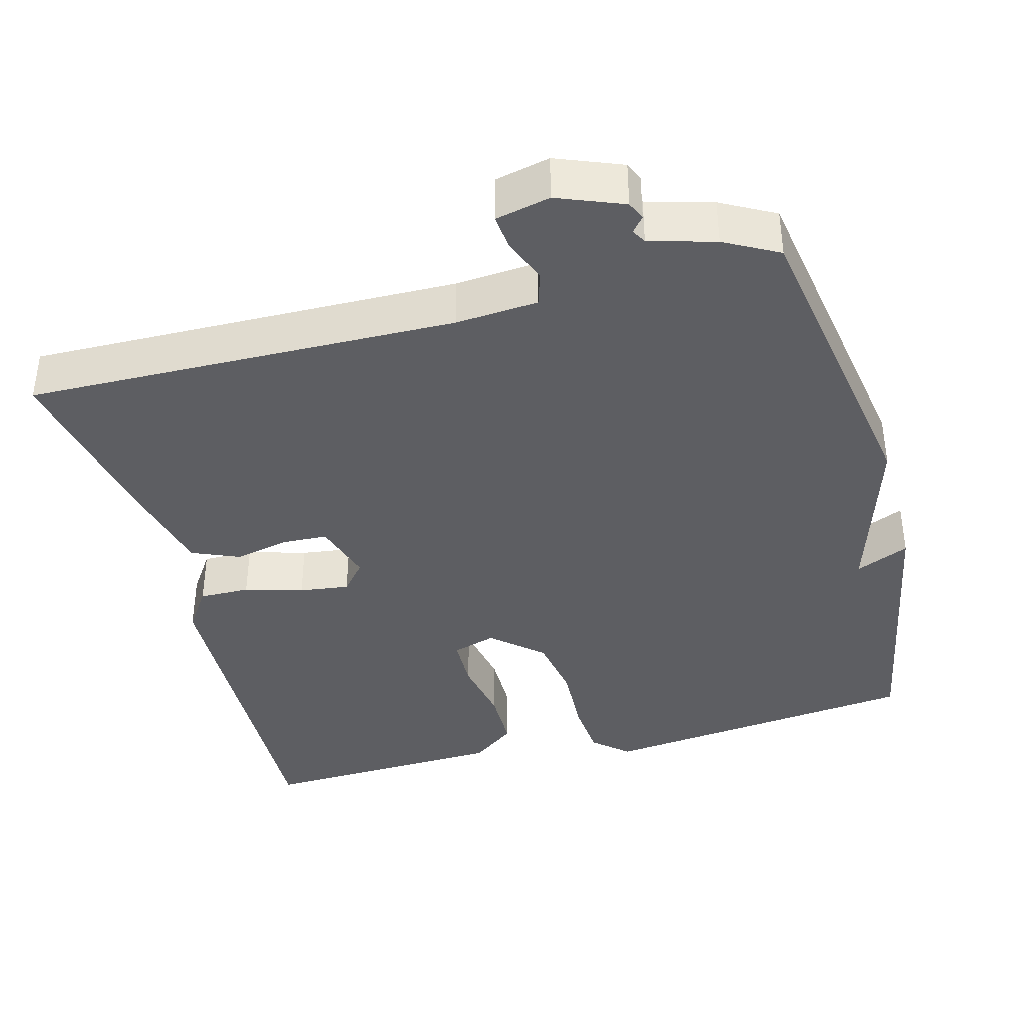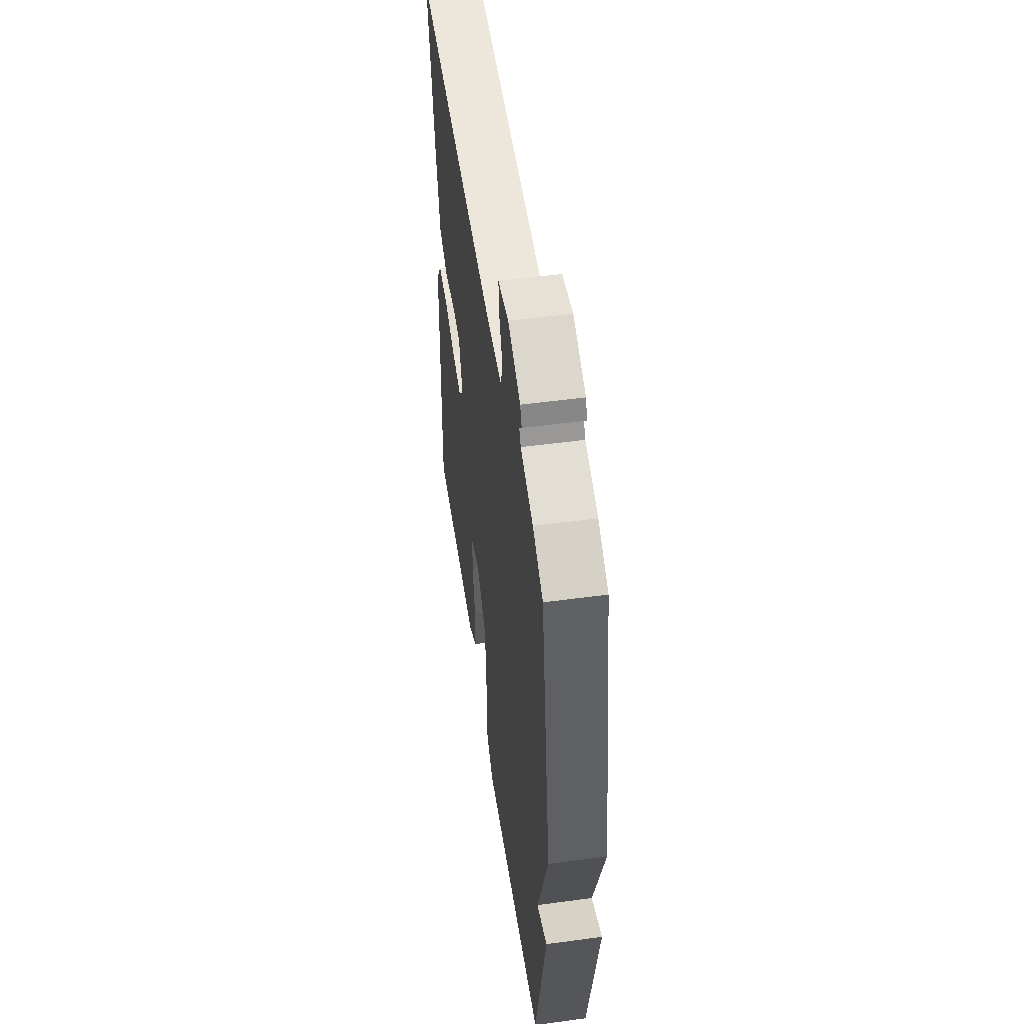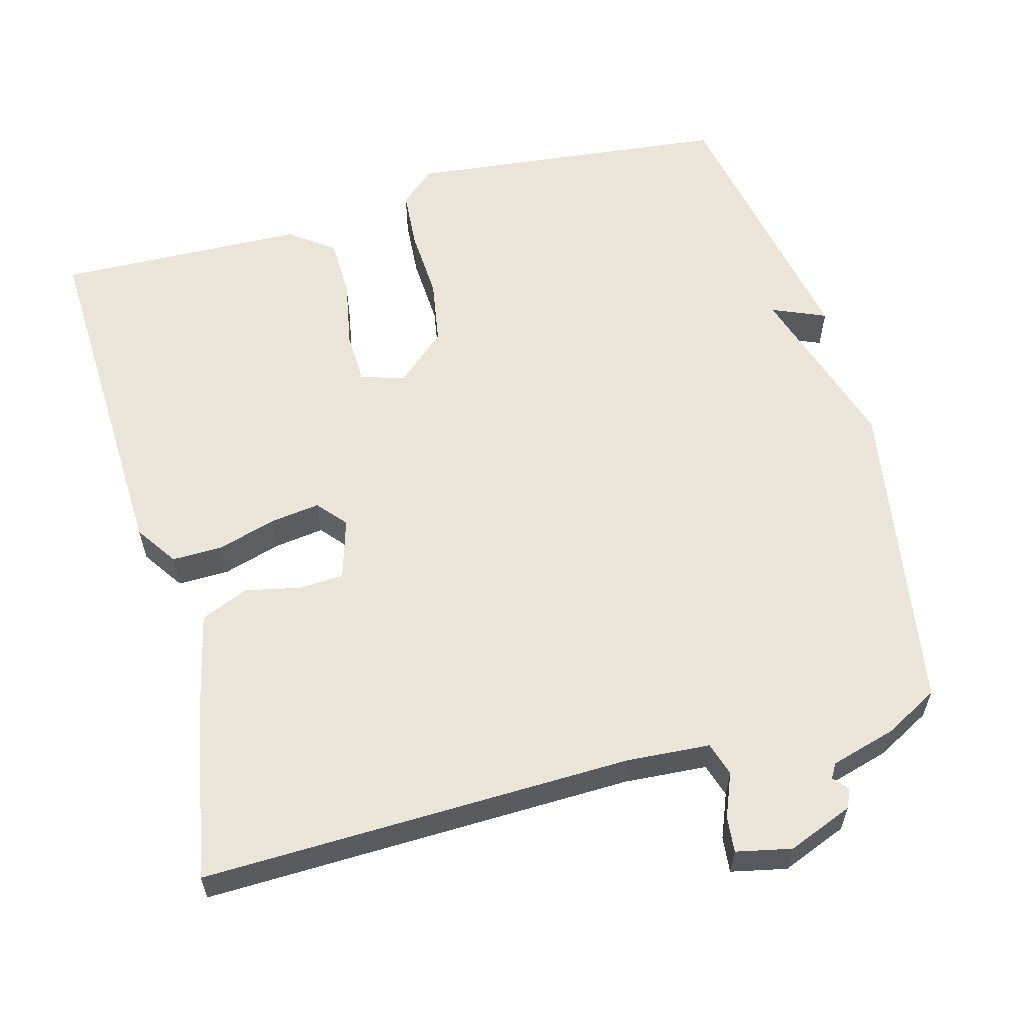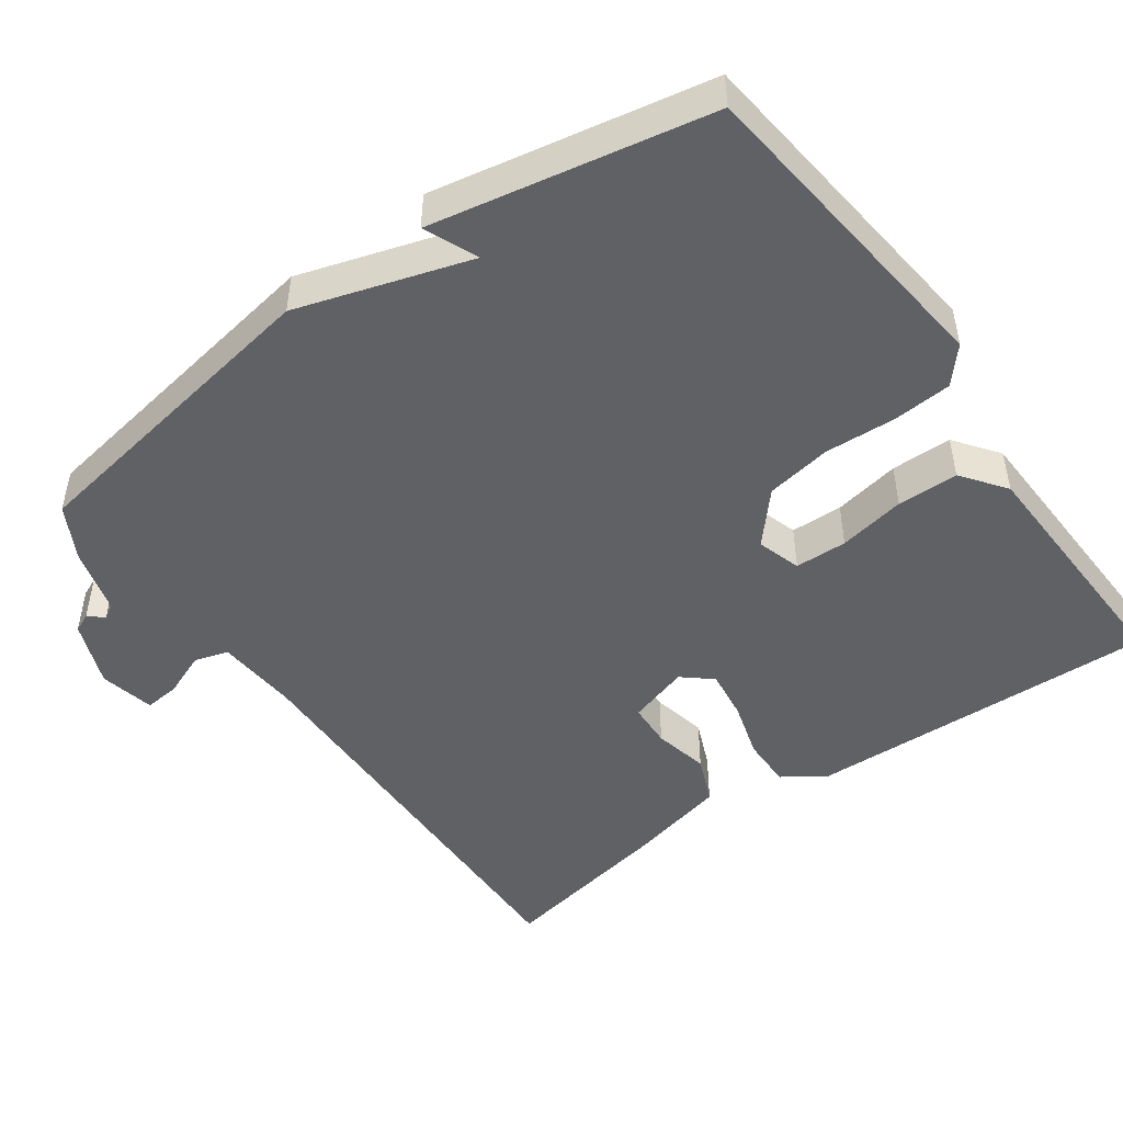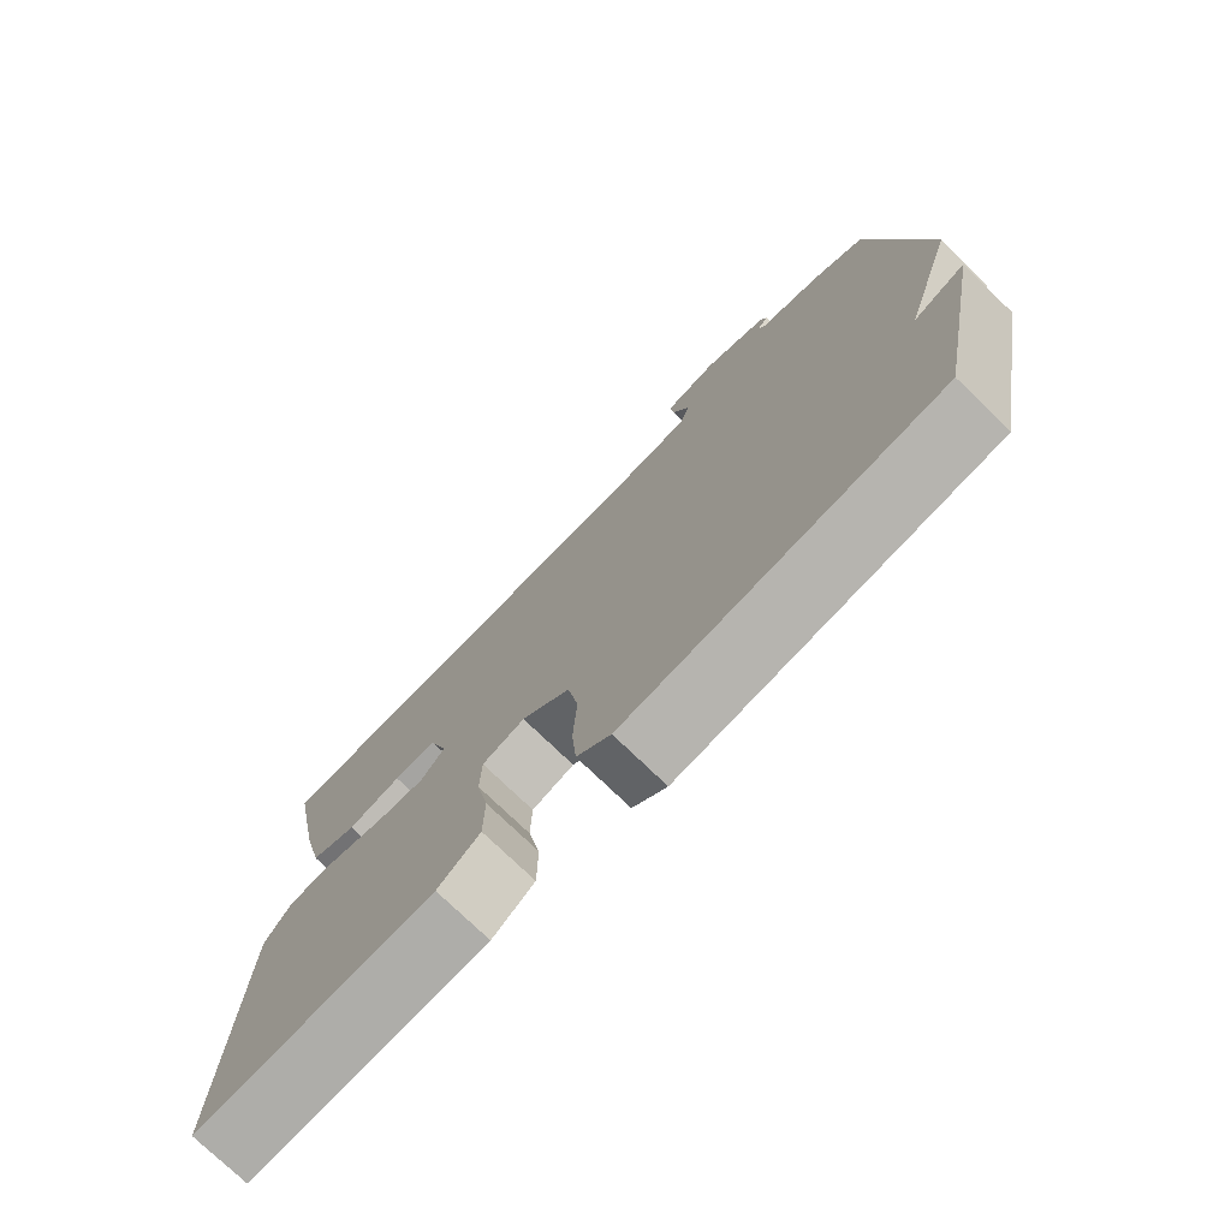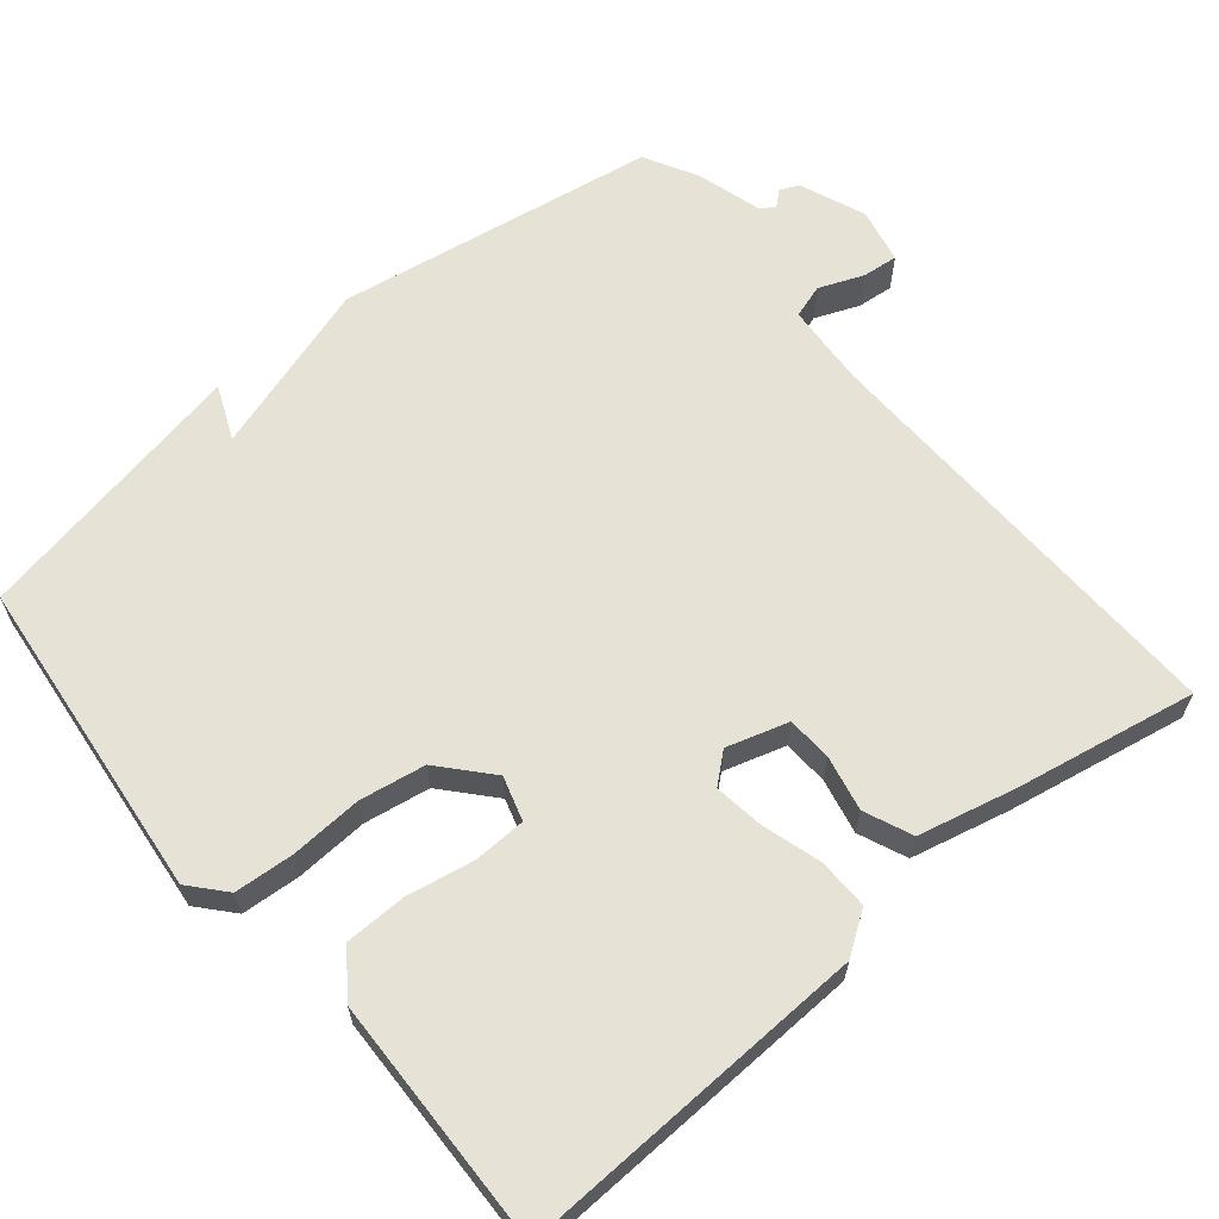
<metadata>
{"format":"obj","ext":"obj","renderer":"f3d","projection":"perspective","resolution":1024,"background":"white","views":[{"elev":-39.0,"azim":15.1,"up":"+Y"},{"elev":52.1,"azim":81.7,"up":"+Z"},{"elev":59.2,"azim":-15.3,"up":"+Y"},{"elev":-48.1,"azim":125.6,"up":"+Y"},{"elev":-75.6,"azim":46.0,"up":"+Z"},{"elev":63.5,"azim":-129.9,"up":"+Y"}]}
</metadata>
<code>
v -0.5 0.07 -0.5
v -0.484 0.07 -0.029
v -0.446 0.07 0.027
v -0.378 0.07 0.026
v -0.3 0.07 0.003
v -0.233 0.07 -0.006
v -0.2 0.07 0.033
v -0.225 0.07 0.115
v -0.285 0.07 0.118
v -0.359 0.07 0.102
v -0.423 0.07 0.129
v -0.454 0.07 0.259
v -0.5 0.07 0.5
v 0.077 0.07 0.487
v 0.188 0.07 0.495
v 0.202 0.07 0.54
v 0.178 0.07 0.599
v 0.173 0.07 0.647
v 0.247 0.07 0.663
v 0.335 0.07 0.628
v 0.346 0.07 0.603
v 0.329 0.07 0.583
v 0.34 0.07 0.564
v 0.428 0.07 0.539
v 0.5 0.07 0.5
v 0.571 0.07 0.072
v 0.499 0.07 -0.159
v 0.571 0.07 -0.128
v 0.5 0.07 -0.5
v 0.067 0.07 -0.548
v 0.02 0.07 -0.507
v 0.014 0.07 -0.428
v 0.019 0.07 -0.332
v 0.004 0.07 -0.244
v -0.063 0.07 -0.185
v -0.122 0.07 -0.203
v -0.124 0.07 -0.273
v -0.107 0.07 -0.363
v -0.108 0.07 -0.445
v -0.167 0.07 -0.489
v -0.5 0 -0.5
v -0.484 0 -0.029
v -0.446 0 0.027
v -0.378 0 0.026
v -0.3 0 0.003
v -0.233 0 -0.006
v -0.2 0 0.033
v -0.225 0 0.115
v -0.285 0 0.118
v -0.359 0 0.102
v -0.423 0 0.129
v -0.454 0 0.259
v -0.5 0 0.5
v 0.077 0 0.487
v 0.188 0 0.495
v 0.202 0 0.54
v 0.178 0 0.599
v 0.173 0 0.647
v 0.247 0 0.663
v 0.335 0 0.628
v 0.346 0 0.603
v 0.329 0 0.583
v 0.34 0 0.564
v 0.428 0 0.539
v 0.5 0 0.5
v 0.571 0 0.072
v 0.499 0 -0.159
v 0.571 0 -0.128
v 0.5 0 -0.5
v 0.067 0 -0.548
v 0.02 0 -0.507
v 0.014 0 -0.428
v 0.019 0 -0.332
v 0.004 0 -0.244
v -0.063 0 -0.185
v -0.122 0 -0.203
v -0.124 0 -0.273
v -0.107 0 -0.363
v -0.108 0 -0.445
v -0.167 0 -0.489
f 3 4 5
f 2 3 5
f 1 2 5
f 40 1 5
f 39 40 5
f 38 39 5
f 37 38 5
f 36 37 5 6
f 35 36 6 7
f 34 35 7 8
f 31 32 33
f 30 31 33
f 29 30 33
f 29 33 34
f 27 28 29
f 27 29 34 8
f 26 27 8
f 25 26 8
f 24 25 8
f 23 24 8
f 20 21 22
f 19 20 22
f 18 19 22
f 17 18 22
f 16 17 22
f 15 16 22 23
f 12 13 14
f 11 12 14
f 10 11 14
f 9 10 14
f 9 14 15
f 8 9 15 23
f 45 44 43
f 45 43 42
f 45 42 41
f 45 41 80
f 45 80 79
f 45 79 78
f 45 78 77
f 46 45 77 76
f 47 46 76 75
f 48 47 75 74
f 73 72 71
f 73 71 70
f 73 70 69
f 74 73 69
f 69 68 67
f 48 74 69 67
f 48 67 66
f 48 66 65
f 48 65 64
f 48 64 63
f 62 61 60
f 62 60 59
f 62 59 58
f 62 58 57
f 62 57 56
f 63 62 56 55
f 54 53 52
f 54 52 51
f 54 51 50
f 54 50 49
f 55 54 49
f 63 55 49 48
f 1 41 42 2
f 2 42 43 3
f 3 43 44 4
f 4 44 45 5
f 5 45 46 6
f 6 46 47 7
f 7 47 48 8
f 8 48 49 9
f 9 49 50 10
f 10 50 51 11
f 11 51 52 12
f 12 52 53 13
f 13 53 54 14
f 14 54 55 15
f 15 55 56 16
f 16 56 57 17
f 17 57 58 18
f 18 58 59 19
f 19 59 60 20
f 20 60 61 21
f 21 61 62 22
f 22 62 63 23
f 23 63 64 24
f 24 64 65 25
f 25 65 66 26
f 26 66 67 27
f 27 67 68 28
f 28 68 69 29
f 29 69 70 30
f 30 70 71 31
f 31 71 72 32
f 32 72 73 33
f 33 73 74 34
f 34 74 75 35
f 35 75 76 36
f 36 76 77 37
f 37 77 78 38
f 38 78 79 39
f 39 79 80 40
f 40 80 41 1

</code>
